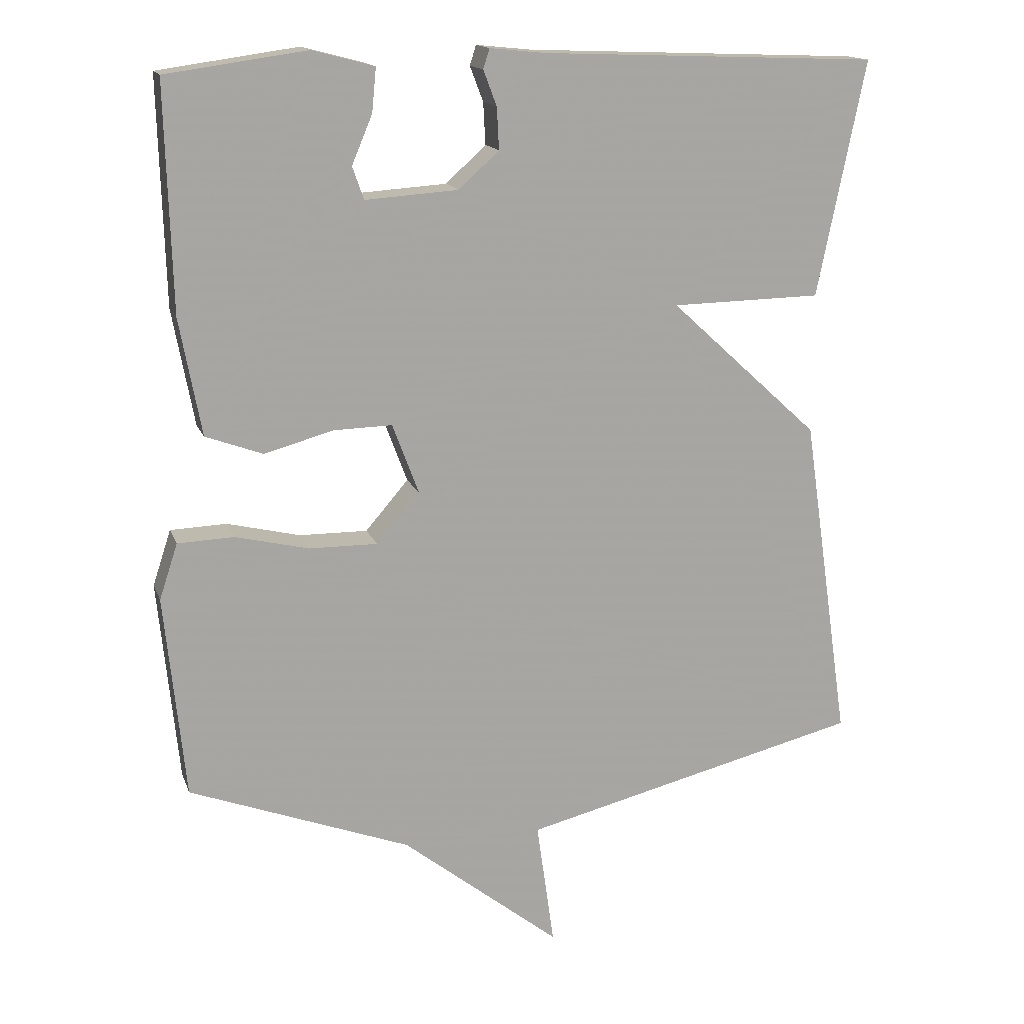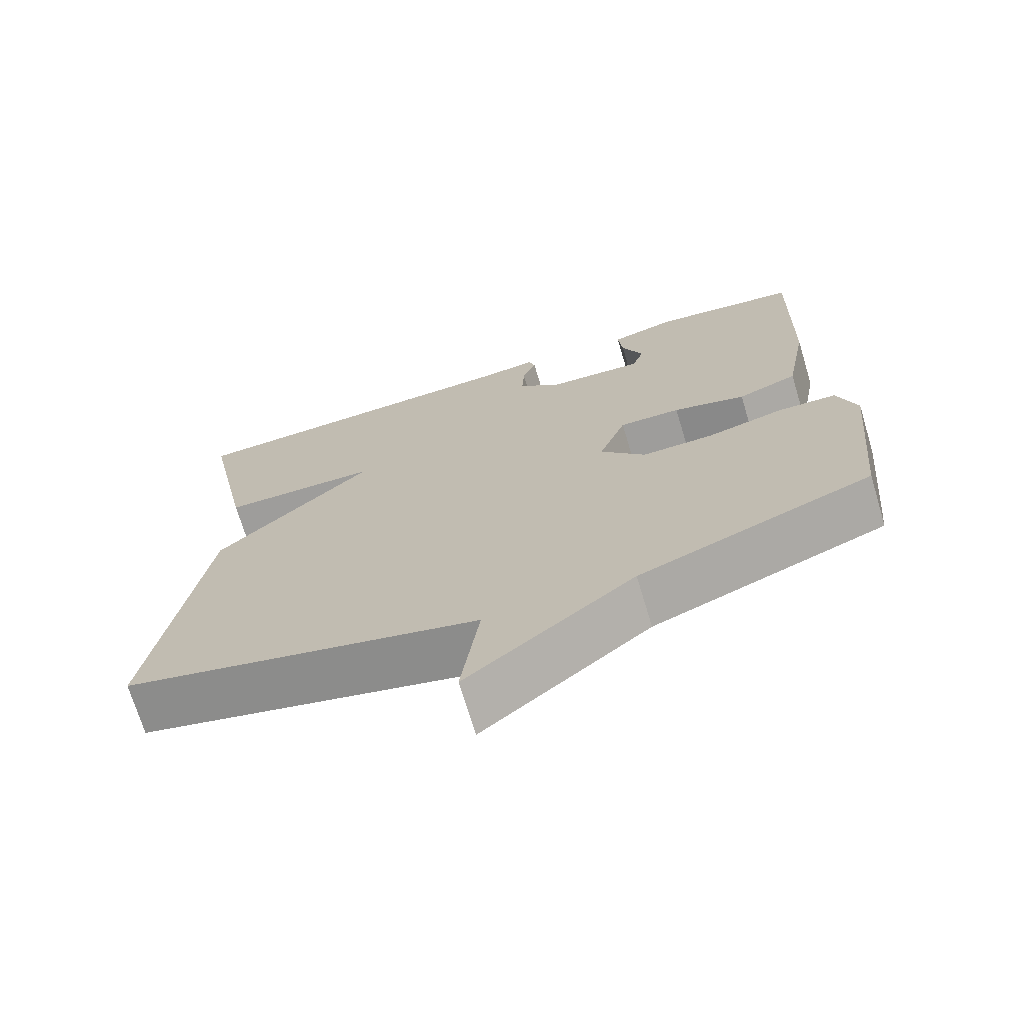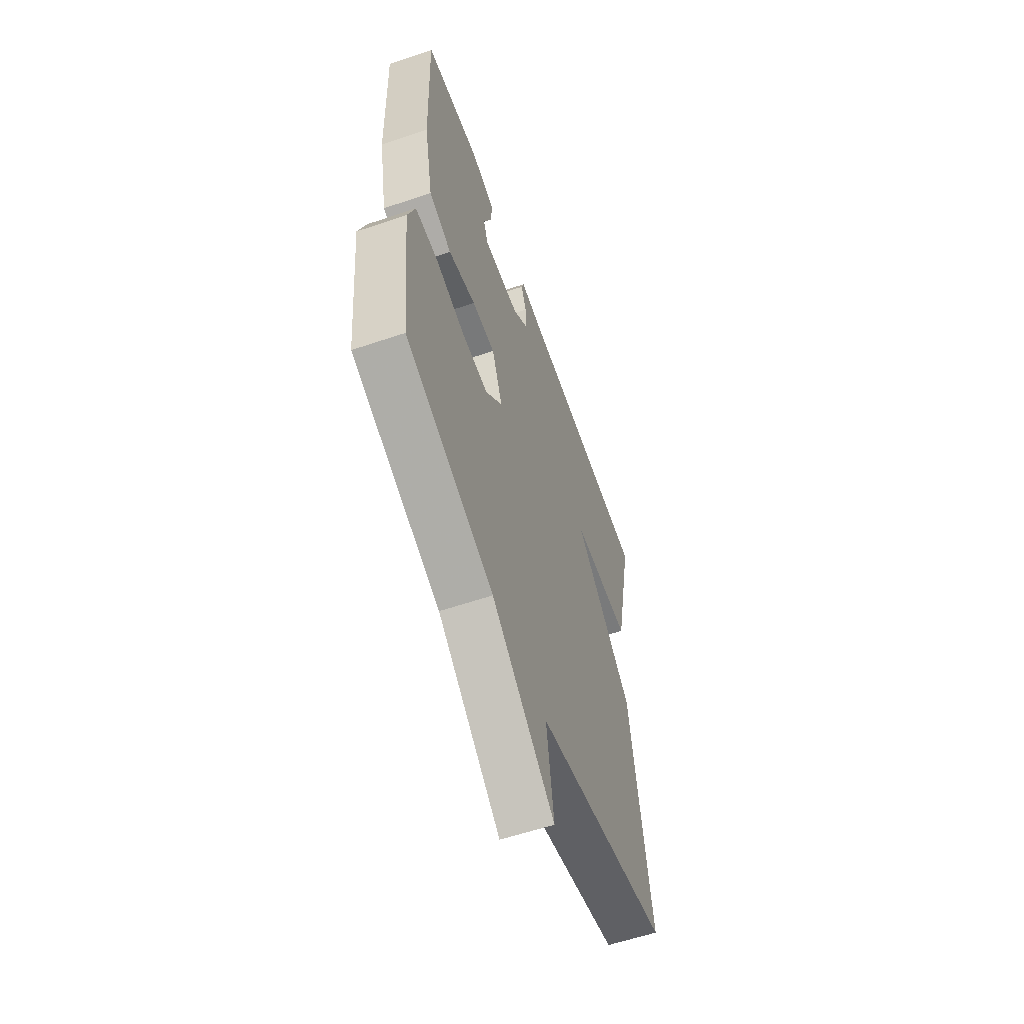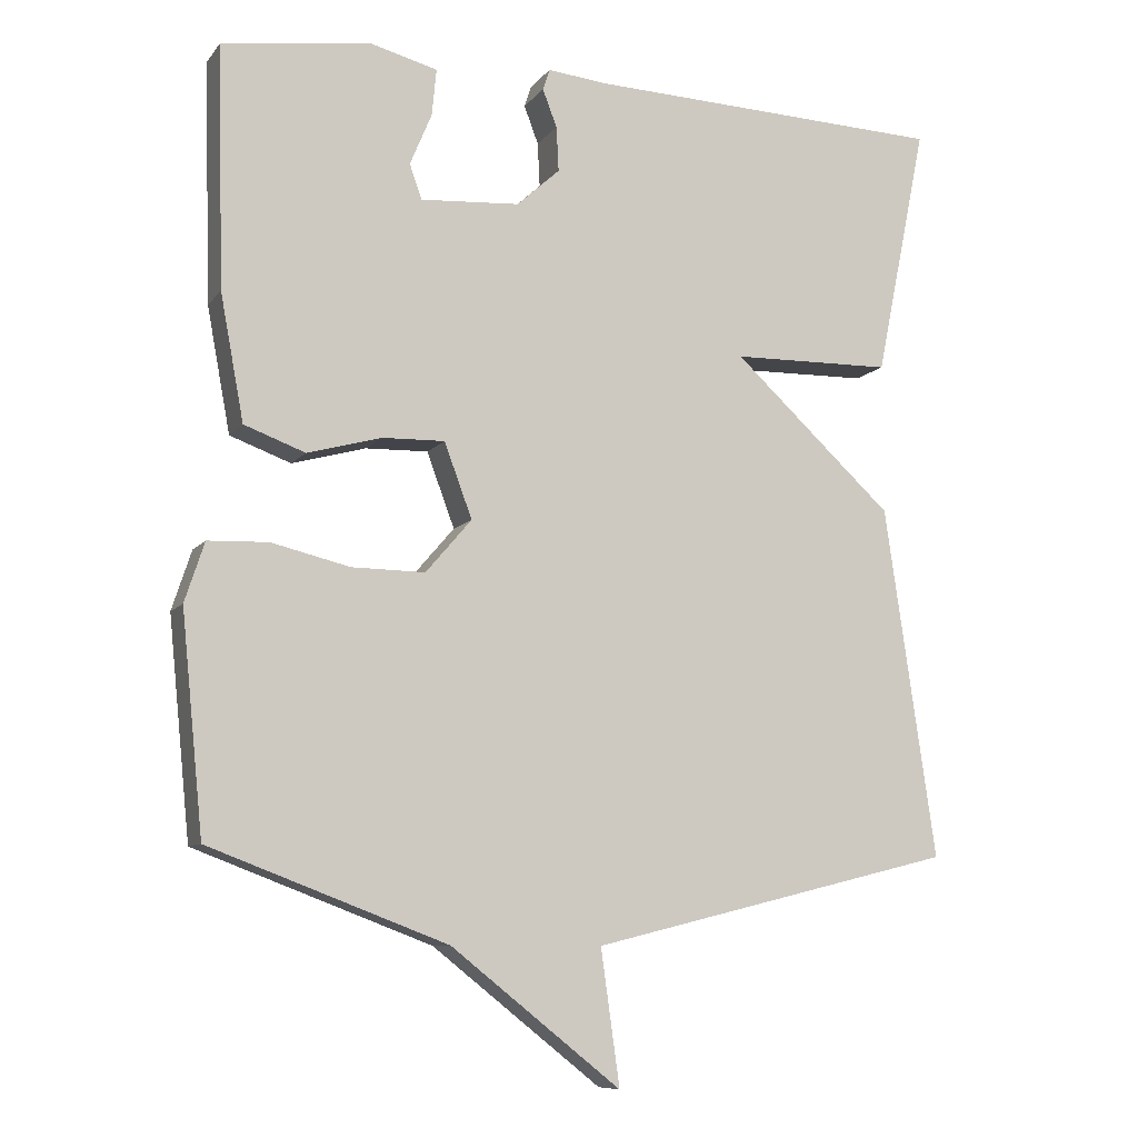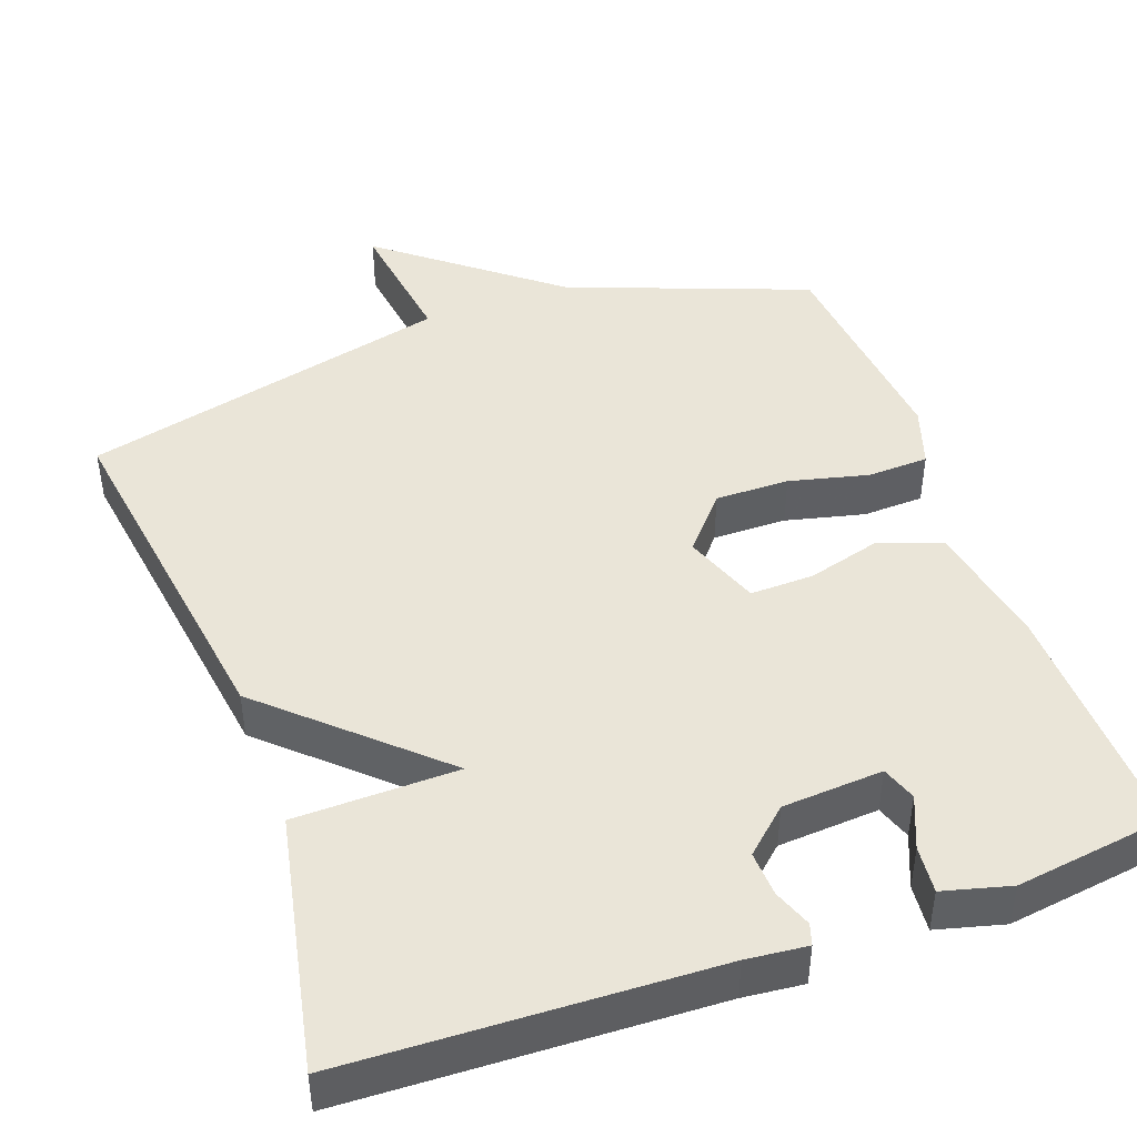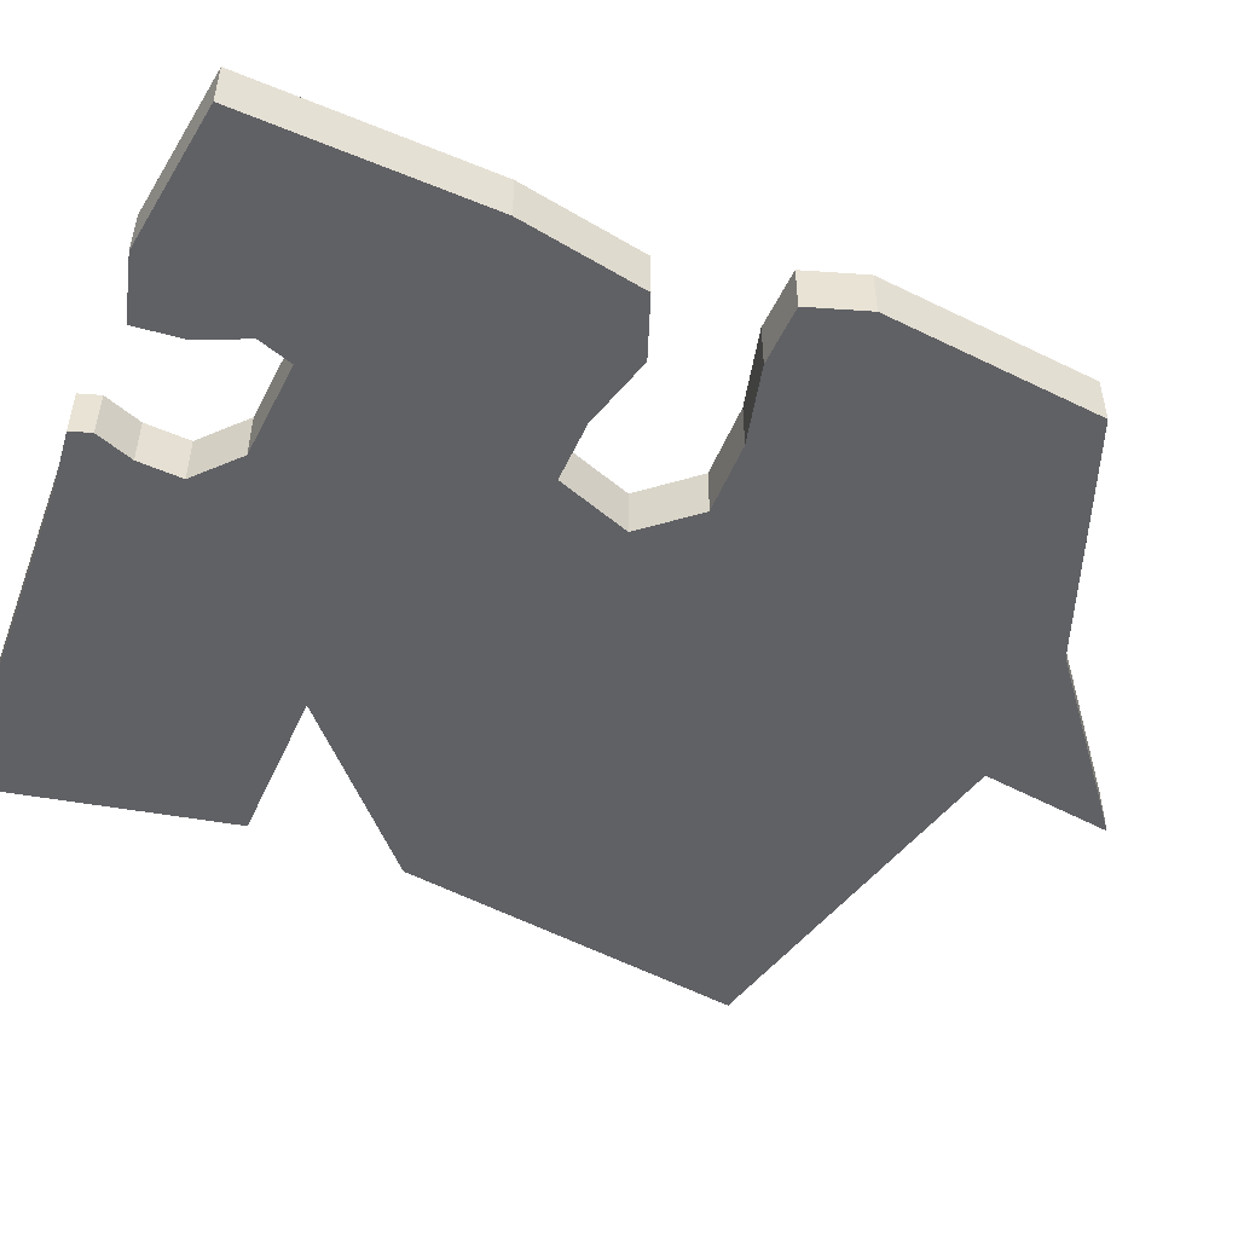
<metadata>
{"format":"obj","ext":"obj","renderer":"f3d","projection":"perspective","resolution":1024,"background":"white","views":[{"elev":15.4,"azim":164.0,"up":"+Z"},{"elev":-71.1,"azim":16.8,"up":"+Z"},{"elev":-59.0,"azim":109.3,"up":"+Z"},{"elev":-9.0,"azim":158.5,"up":"+Z"},{"elev":45.2,"azim":-19.8,"up":"+Y"},{"elev":-50.2,"azim":67.4,"up":"+Y"}]}
</metadata>
<code>
v -0.5 0.07 -0.5
v -0.432 0.07 -0.034
v -0.219 0.07 0.162
v -0.432 0.07 0.166
v -0.5 0.07 0.5
v -0.023 0.07 0.518
v 0.056 0.07 0.526
v 0.065 0.07 0.498
v 0.046 0.07 0.448
v 0.043 0.07 0.389
v 0.1 0.07 0.337
v 0.232 0.07 0.328
v 0.248 0.07 0.374
v 0.219 0.07 0.443
v 0.213 0.07 0.505
v 0.301 0.07 0.528
v 0.5 0.07 0.5
v 0.491 0.07 0.181
v 0.46 0.07 0.015
v 0.379 0.07 -0.015
v 0.281 0.07 0.012
v 0.198 0.07 0.014
v 0.161 0.07 -0.085
v 0.222 0.07 -0.156
v 0.319 0.07 -0.155
v 0.423 0.07 -0.13
v 0.503 0.07 -0.133
v 0.529 0.07 -0.212
v 0.5 0.07 -0.5
v 0.185 0.07 -0.619
v -0.04 0.07 -0.797
v -0.015 0.07 -0.619
v -0.5 0 -0.5
v -0.432 0 -0.034
v -0.219 0 0.162
v -0.432 0 0.166
v -0.5 0 0.5
v -0.023 0 0.518
v 0.056 0 0.526
v 0.065 0 0.498
v 0.046 0 0.448
v 0.043 0 0.389
v 0.1 0 0.337
v 0.232 0 0.328
v 0.248 0 0.374
v 0.219 0 0.443
v 0.213 0 0.505
v 0.301 0 0.528
v 0.5 0 0.5
v 0.491 0 0.181
v 0.46 0 0.015
v 0.379 0 -0.015
v 0.281 0 0.012
v 0.198 0 0.014
v 0.161 0 -0.085
v 0.222 0 -0.156
v 0.319 0 -0.155
v 0.423 0 -0.13
v 0.503 0 -0.133
v 0.529 0 -0.212
v 0.5 0 -0.5
v 0.185 0 -0.619
v -0.04 0 -0.797
v -0.015 0 -0.619
f 30 31 32
f 30 32 1
f 29 30 1
f 28 29 1
f 27 28 1
f 26 27 1
f 25 26 1
f 24 25 1
f 1 2 3
f 24 1 3
f 23 24 3
f 22 23 3
f 21 22 3
f 20 21 3
f 19 20 3
f 17 18 19
f 16 17 19
f 15 16 19
f 14 15 19
f 13 14 19
f 12 13 19
f 11 12 19 3
f 3 4 5
f 11 3 5
f 10 11 5
f 9 10 5 6
f 6 7 8 9
f 64 63 62
f 33 64 62
f 33 62 61
f 33 61 60
f 33 60 59
f 33 59 58
f 33 58 57
f 33 57 56
f 35 34 33
f 35 33 56
f 35 56 55
f 35 55 54
f 35 54 53
f 35 53 52
f 35 52 51
f 51 50 49
f 51 49 48
f 51 48 47
f 51 47 46
f 51 46 45
f 51 45 44
f 35 51 44 43
f 37 36 35
f 37 35 43
f 37 43 42
f 38 37 42 41
f 41 40 39 38
f 1 33 34 2
f 2 34 35 3
f 3 35 36 4
f 4 36 37 5
f 5 37 38 6
f 6 38 39 7
f 7 39 40 8
f 8 40 41 9
f 9 41 42 10
f 10 42 43 11
f 11 43 44 12
f 12 44 45 13
f 13 45 46 14
f 14 46 47 15
f 15 47 48 16
f 16 48 49 17
f 17 49 50 18
f 18 50 51 19
f 19 51 52 20
f 20 52 53 21
f 21 53 54 22
f 22 54 55 23
f 23 55 56 24
f 24 56 57 25
f 25 57 58 26
f 26 58 59 27
f 27 59 60 28
f 28 60 61 29
f 29 61 62 30
f 30 62 63 31
f 31 63 64 32
f 32 64 33 1

</code>
